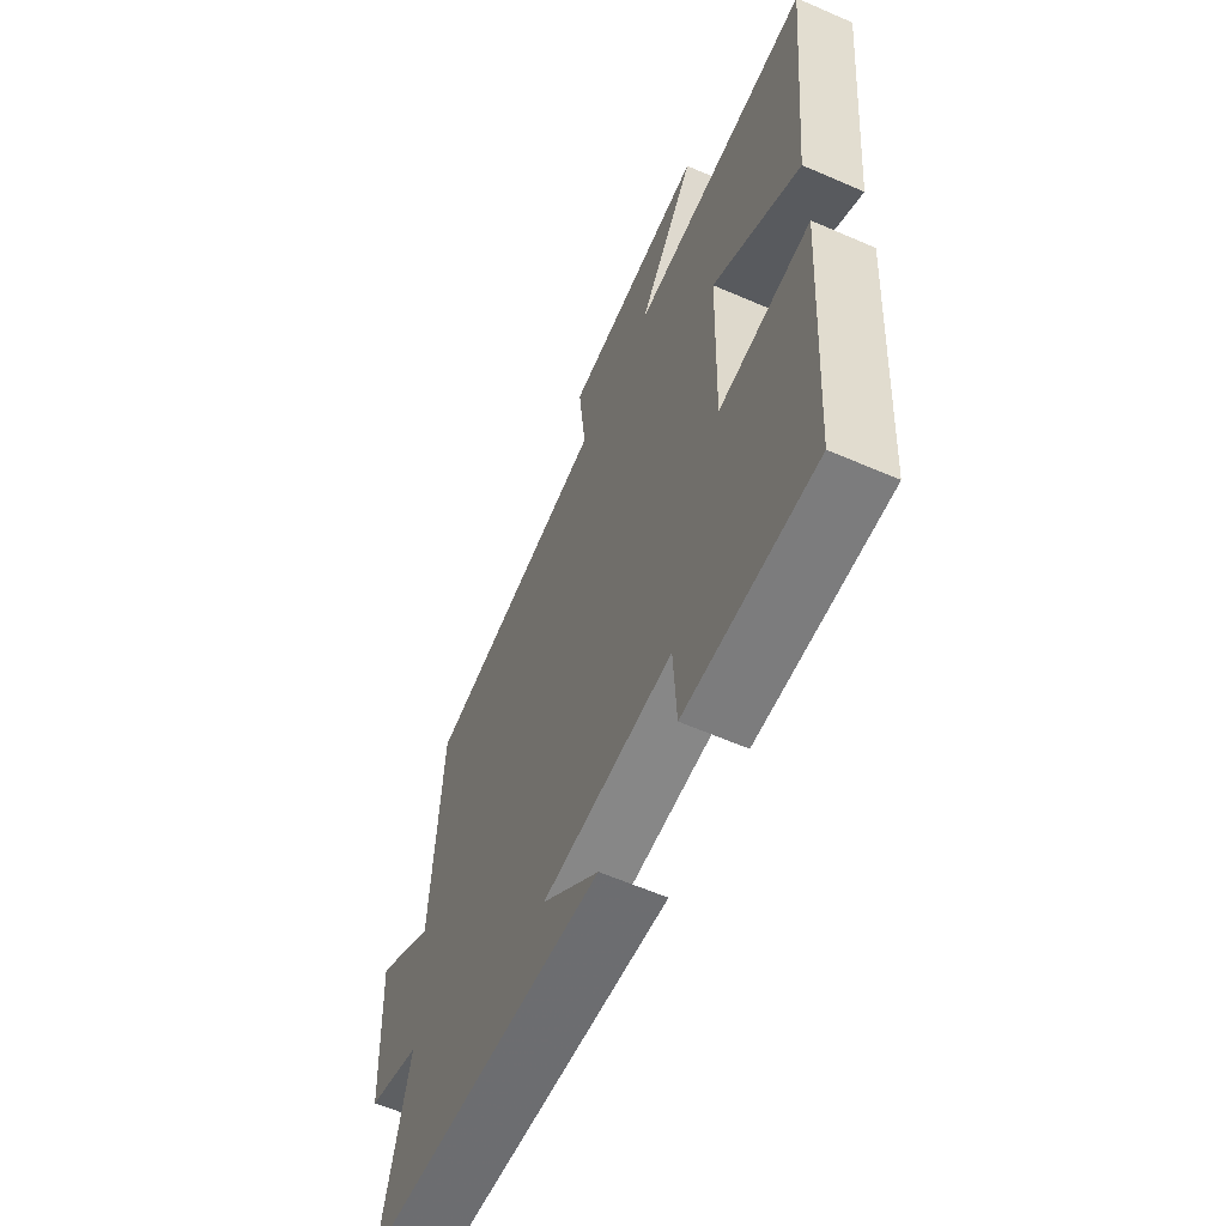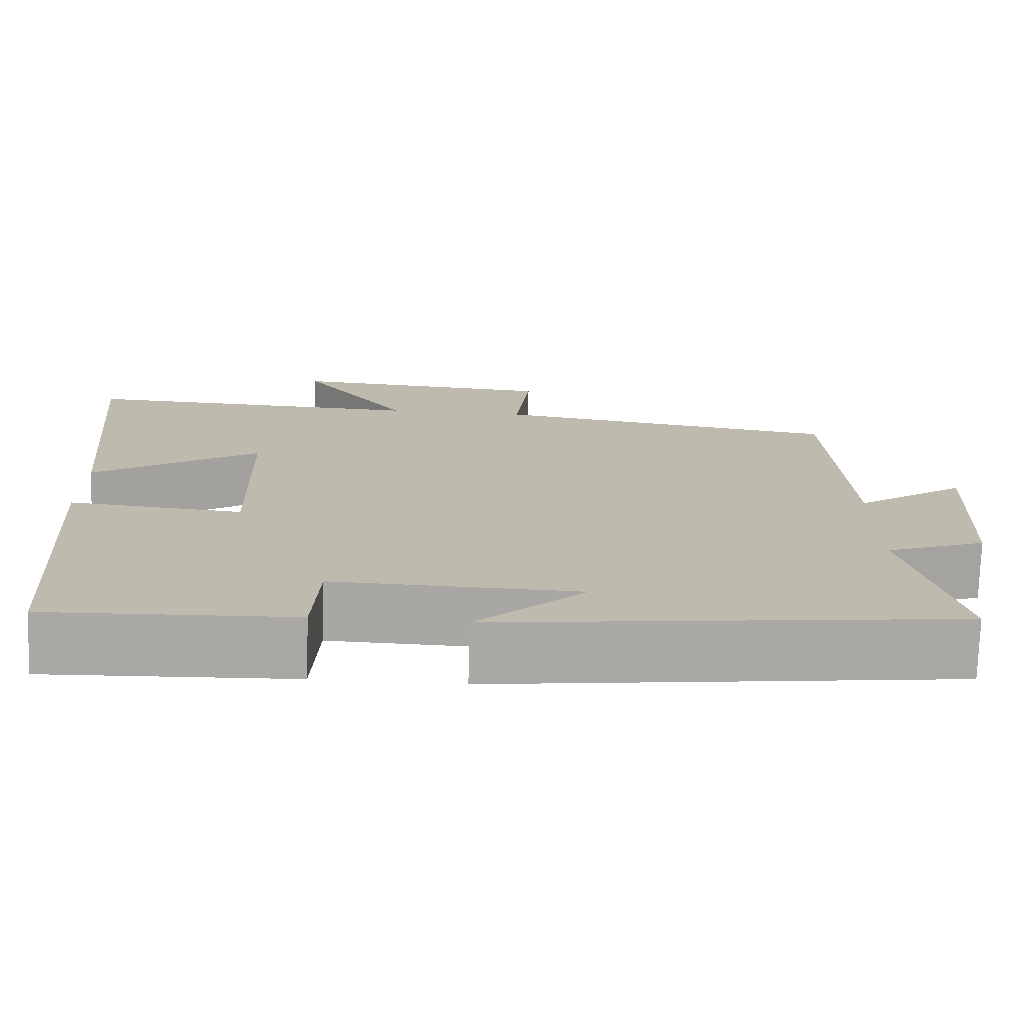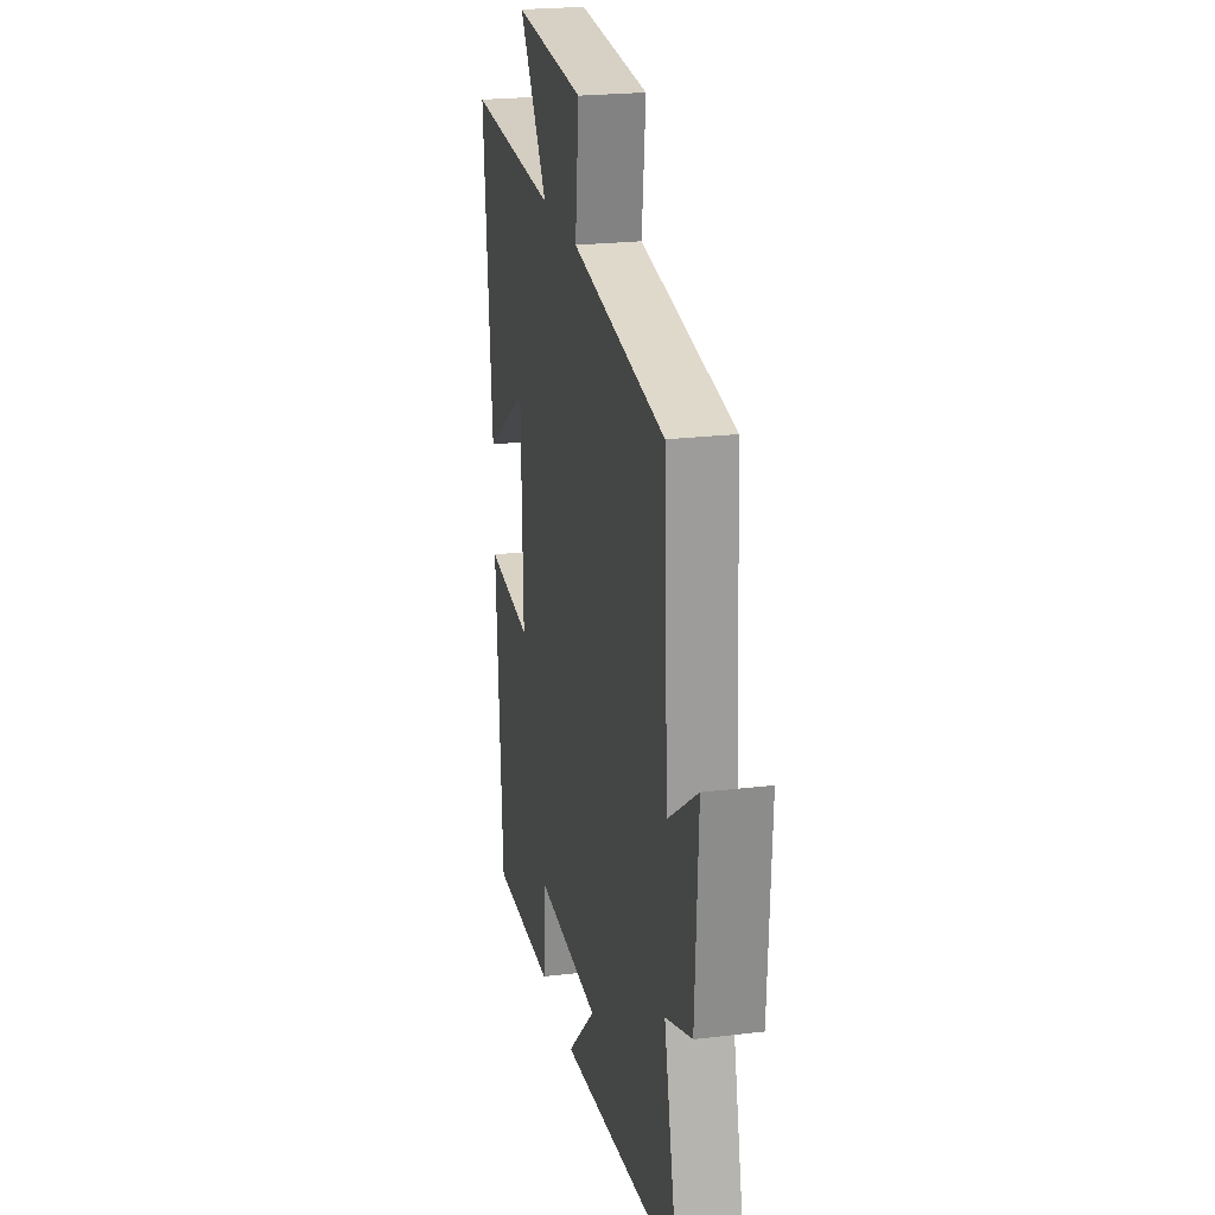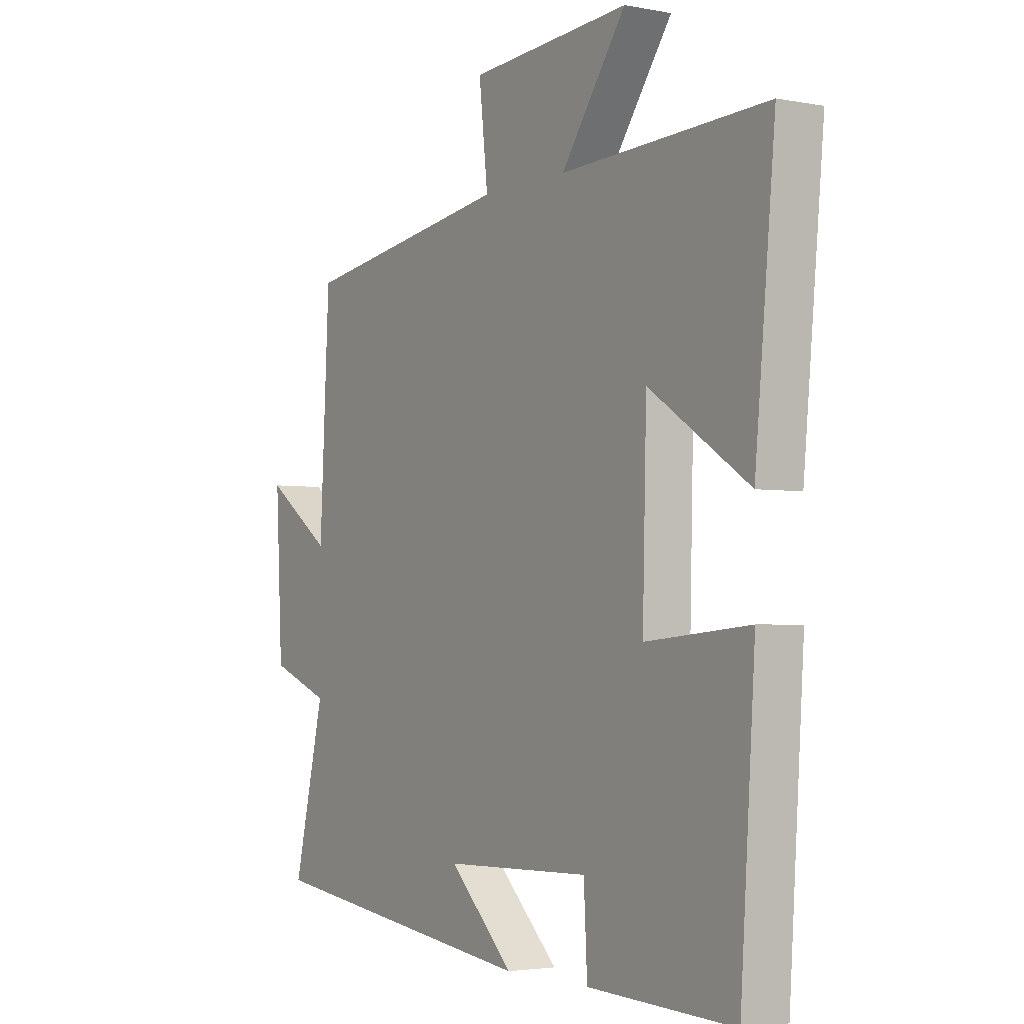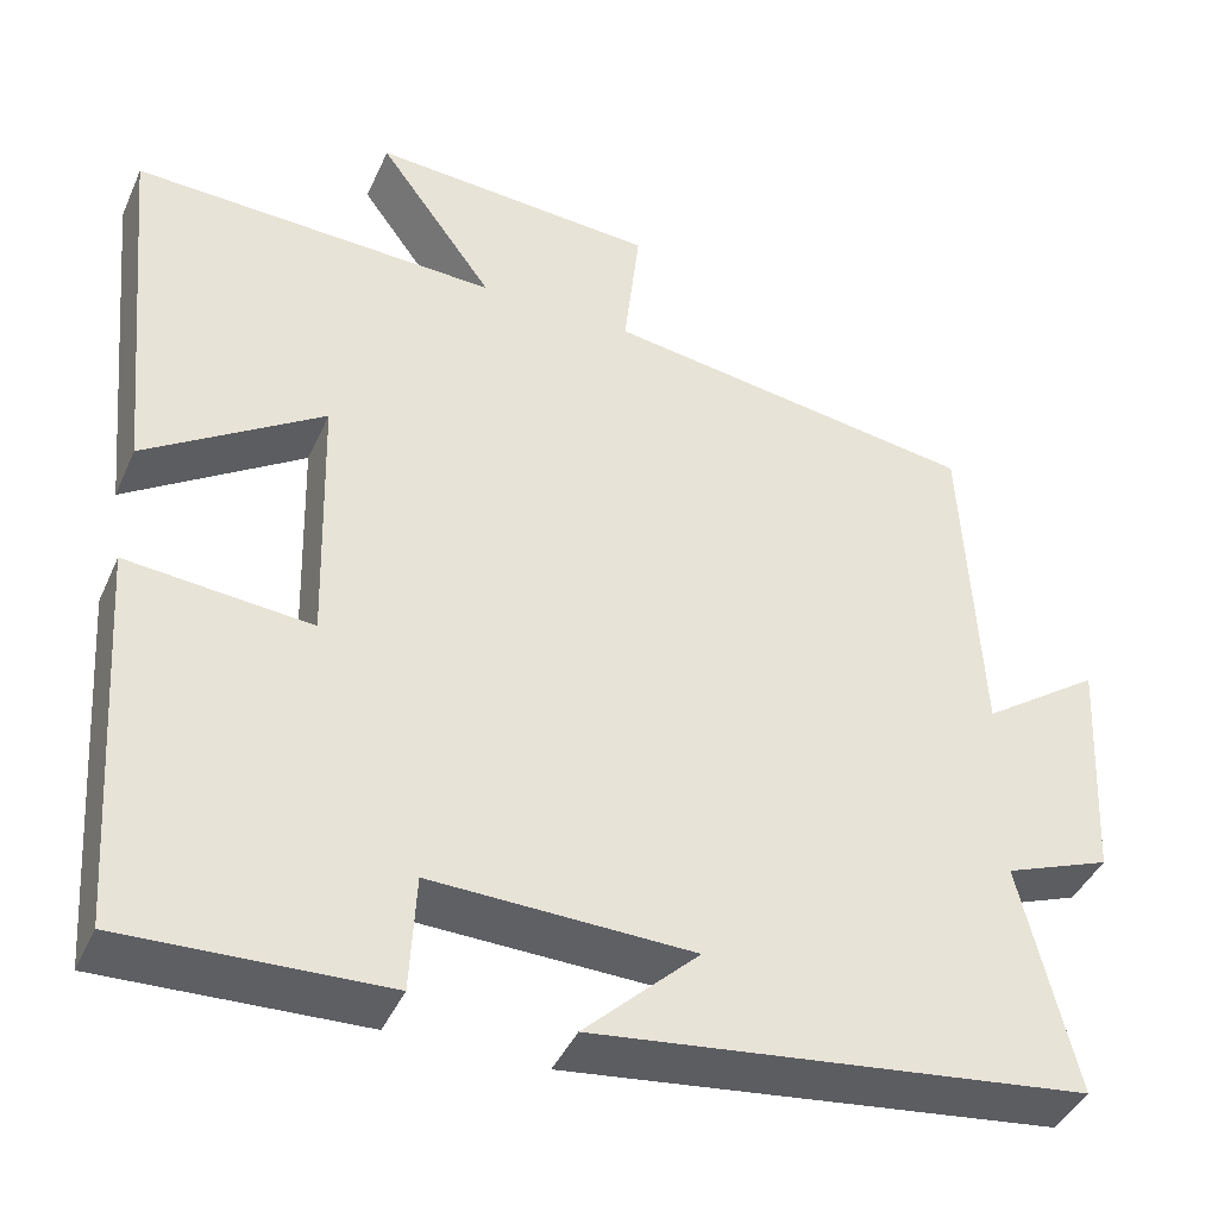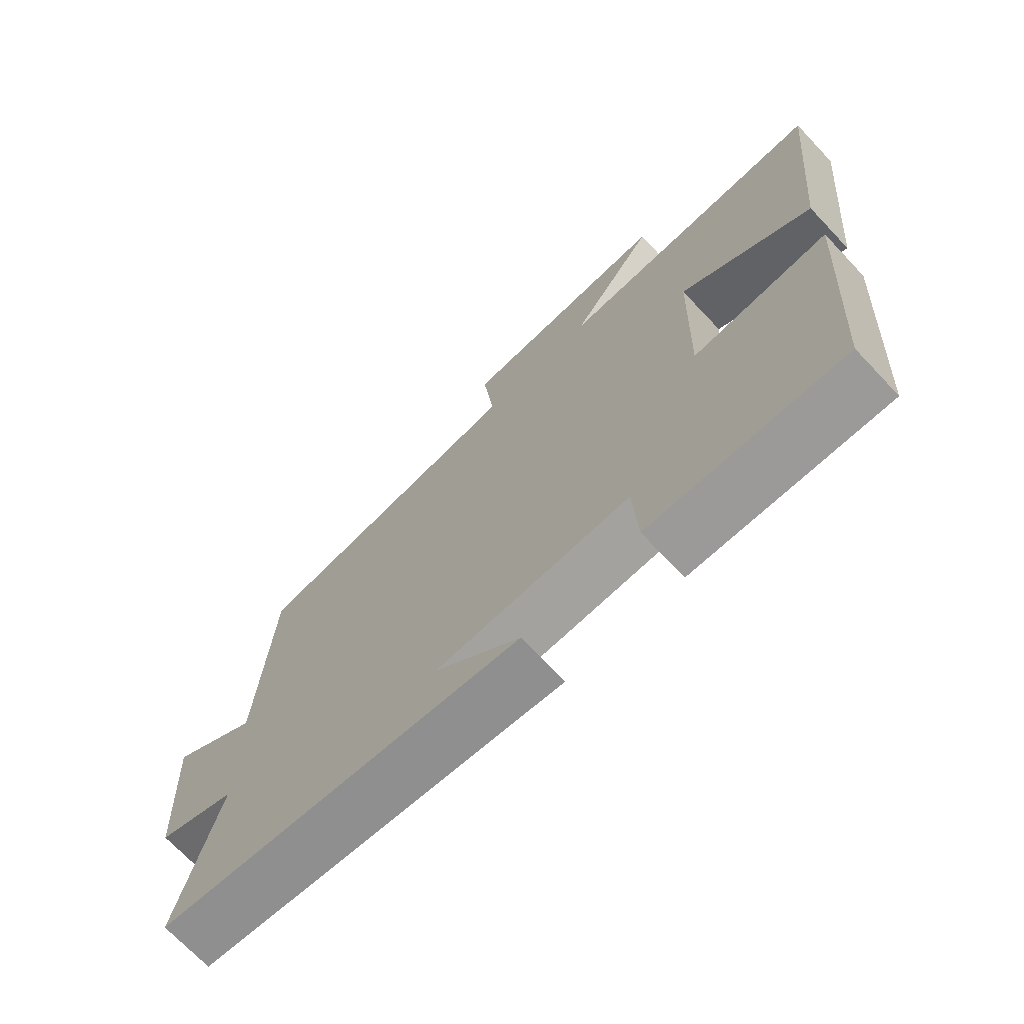
<metadata>
{"format":"obj","ext":"obj","renderer":"f3d","projection":"perspective","resolution":1024,"background":"white","views":[{"elev":-61.0,"azim":-113.9,"up":"+Z"},{"elev":-74.8,"azim":-1.9,"up":"+Z"},{"elev":23.0,"azim":78.4,"up":"+Z"},{"elev":-3.1,"azim":-123.1,"up":"+Z"},{"elev":-42.0,"azim":-22.8,"up":"+Z"},{"elev":-71.2,"azim":-136.6,"up":"+Z"}]}
</metadata>
<code>
v 0.48 0.07 0.436
v 0.5 0.07 0.056
v 0.635 0.07 0.151
v 0.621 0.07 -0.117
v 0.5 0.07 -0.164
v 0.563 0.07 -0.429
v 0.001 0.07 -0.5
v 0.132 0.07 -0.374
v -0.166 0.07 -0.366
v -0.173 0.07 -0.5
v -0.47 0.07 -0.512
v -0.5 0.07 -0.065
v -0.289 0.07 -0.084
v -0.297 0.07 0.218
v -0.5 0.07 0.085
v -0.541 0.07 0.516
v -0.123 0.07 0.5
v -0.255 0.07 0.683
v 0.071 0.07 0.661
v 0.053 0.07 0.5
v 0.48 0 0.436
v 0.5 0 0.056
v 0.635 0 0.151
v 0.621 0 -0.117
v 0.5 0 -0.164
v 0.563 0 -0.429
v 0.001 0 -0.5
v 0.132 0 -0.374
v -0.166 0 -0.366
v -0.173 0 -0.5
v -0.47 0 -0.512
v -0.5 0 -0.065
v -0.289 0 -0.084
v -0.297 0 0.218
v -0.5 0 0.085
v -0.541 0 0.516
v -0.123 0 0.5
v -0.255 0 0.683
v 0.071 0 0.661
v 0.053 0 0.5
f 17 18 19 20
f 17 20 1 2
f 14 15 16 17
f 13 14 17 2
f 10 11 12 13
f 9 10 13
f 8 9 13 2
f 5 6 7 8
f 5 8 2 3
f 3 4 5
f 40 39 38 37
f 22 21 40 37
f 37 36 35 34
f 22 37 34 33
f 33 32 31 30
f 33 30 29
f 22 33 29 28
f 28 27 26 25
f 23 22 28 25
f 25 24 23
f 1 21 22 2
f 2 22 23 3
f 3 23 24 4
f 4 24 25 5
f 5 25 26 6
f 6 26 27 7
f 7 27 28 8
f 8 28 29 9
f 9 29 30 10
f 10 30 31 11
f 11 31 32 12
f 12 32 33 13
f 13 33 34 14
f 14 34 35 15
f 15 35 36 16
f 16 36 37 17
f 17 37 38 18
f 18 38 39 19
f 19 39 40 20
f 20 40 21 1

</code>
